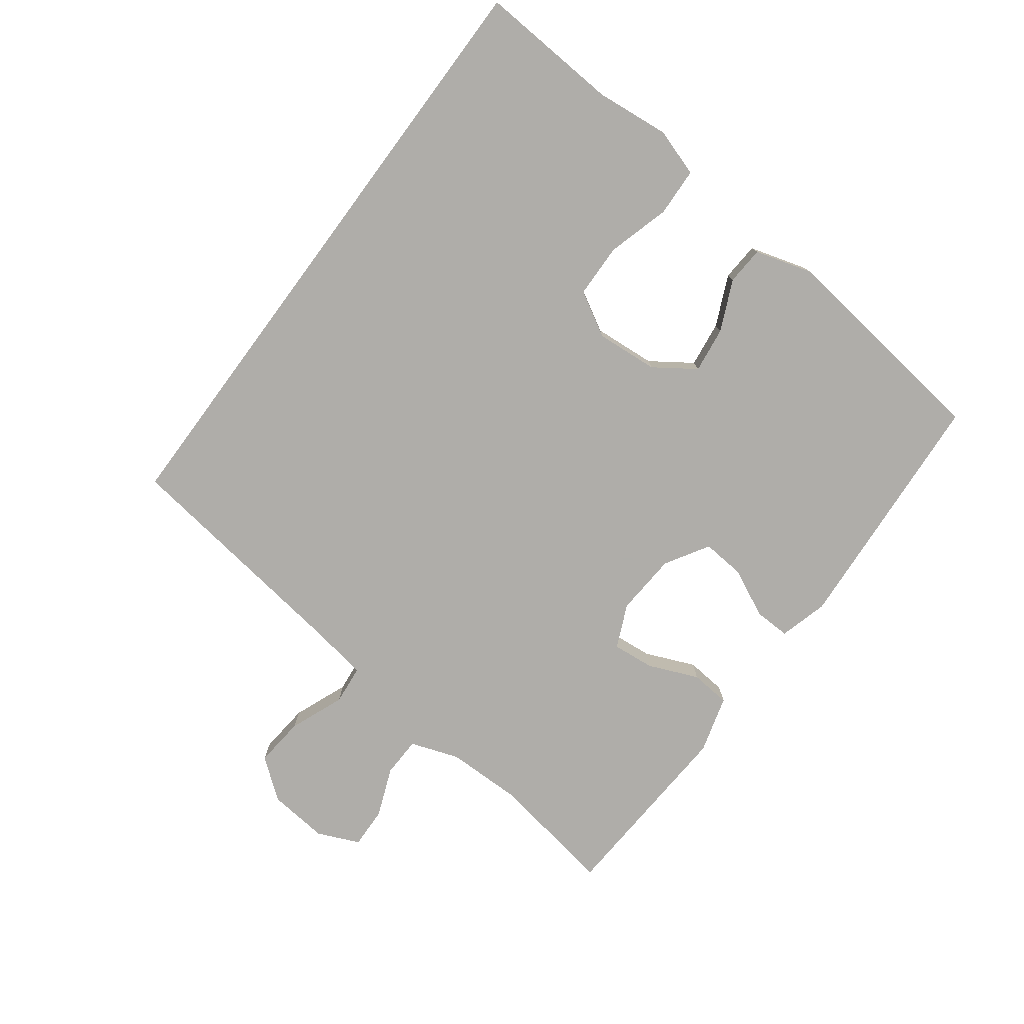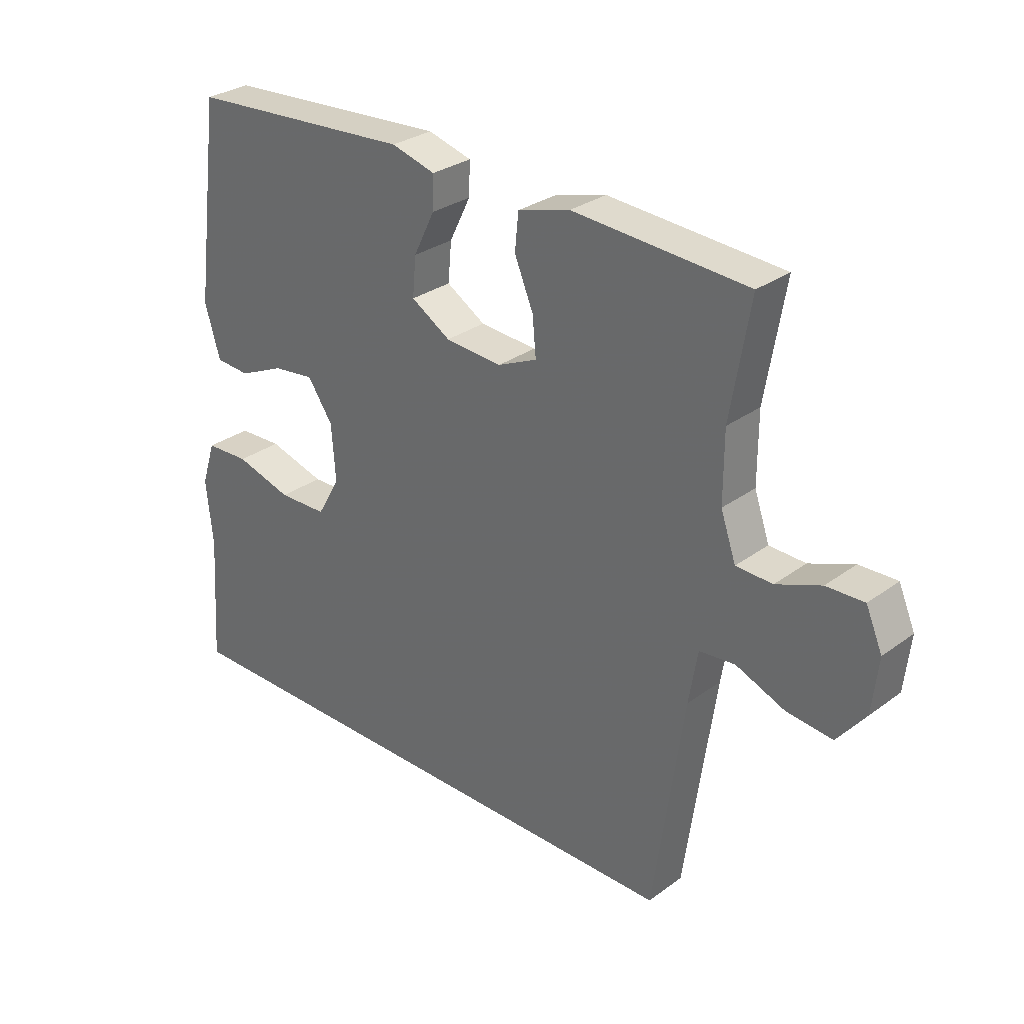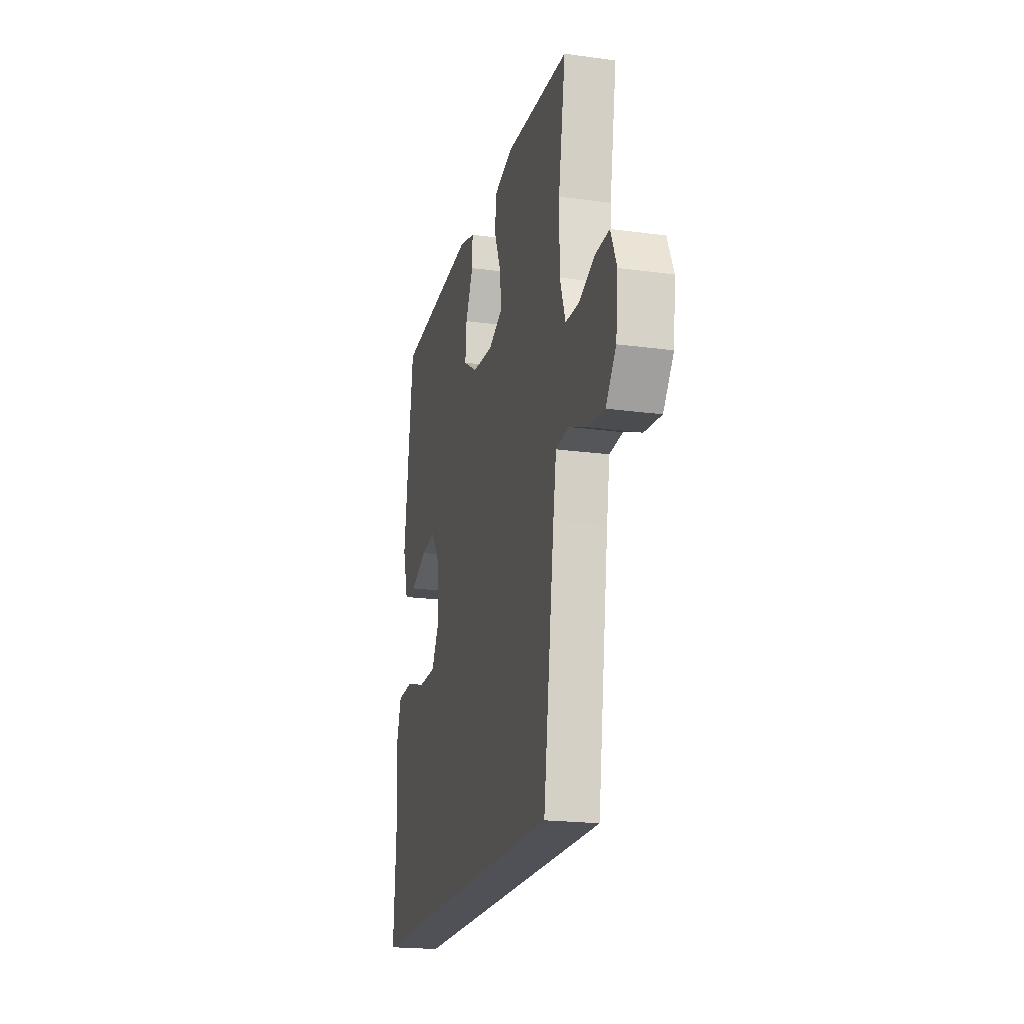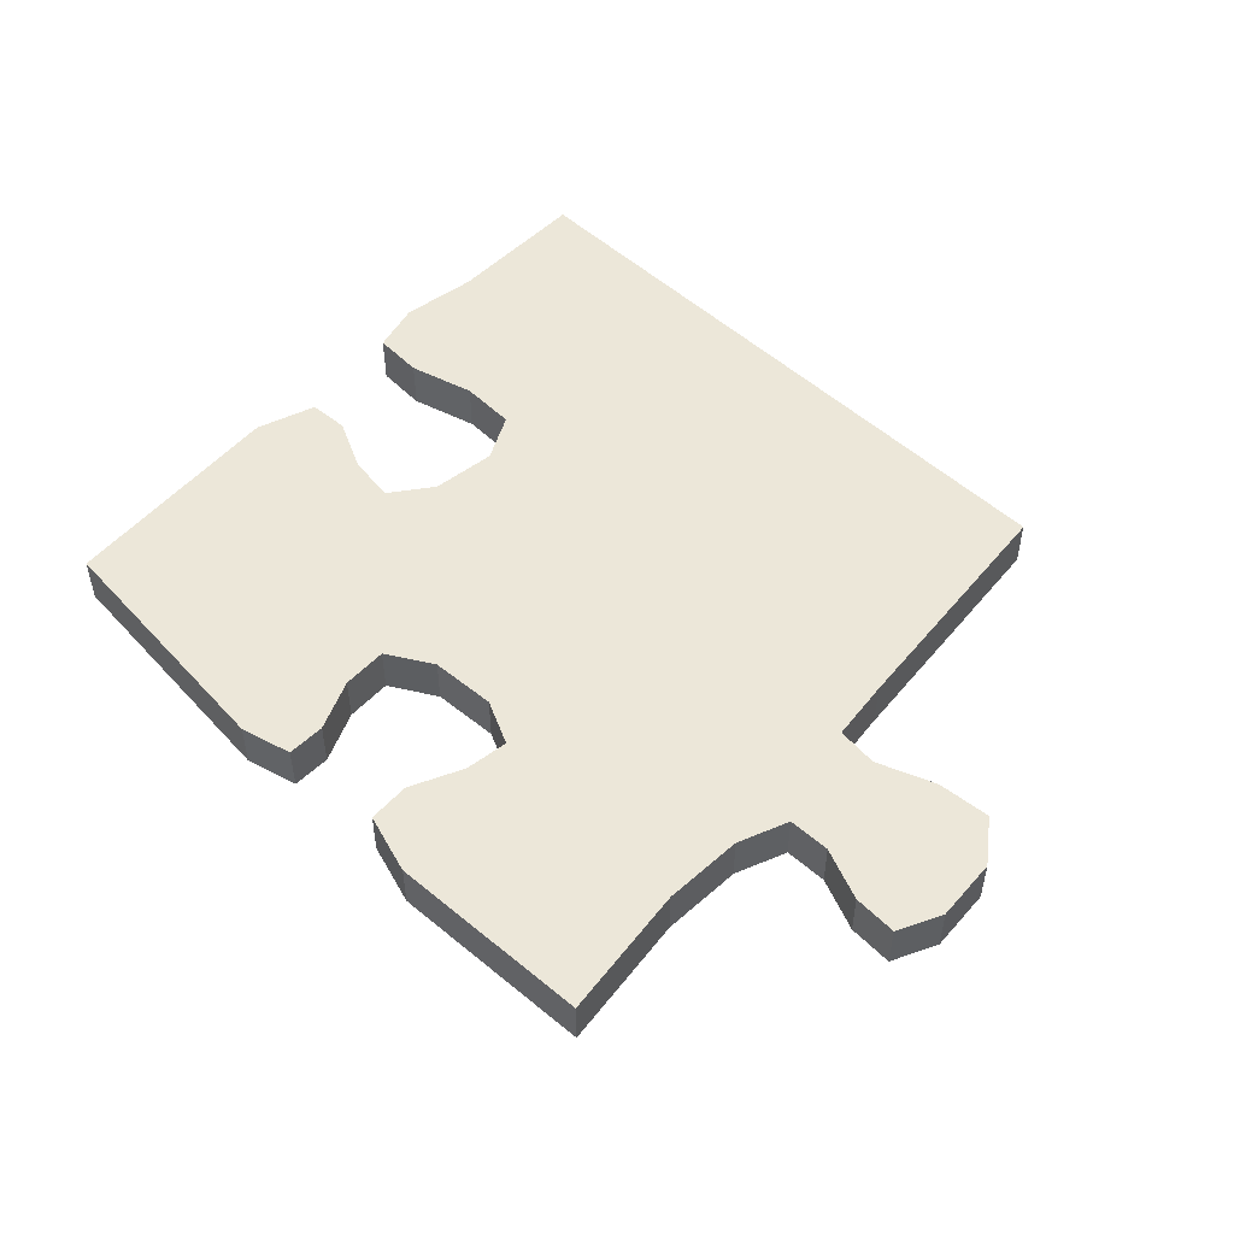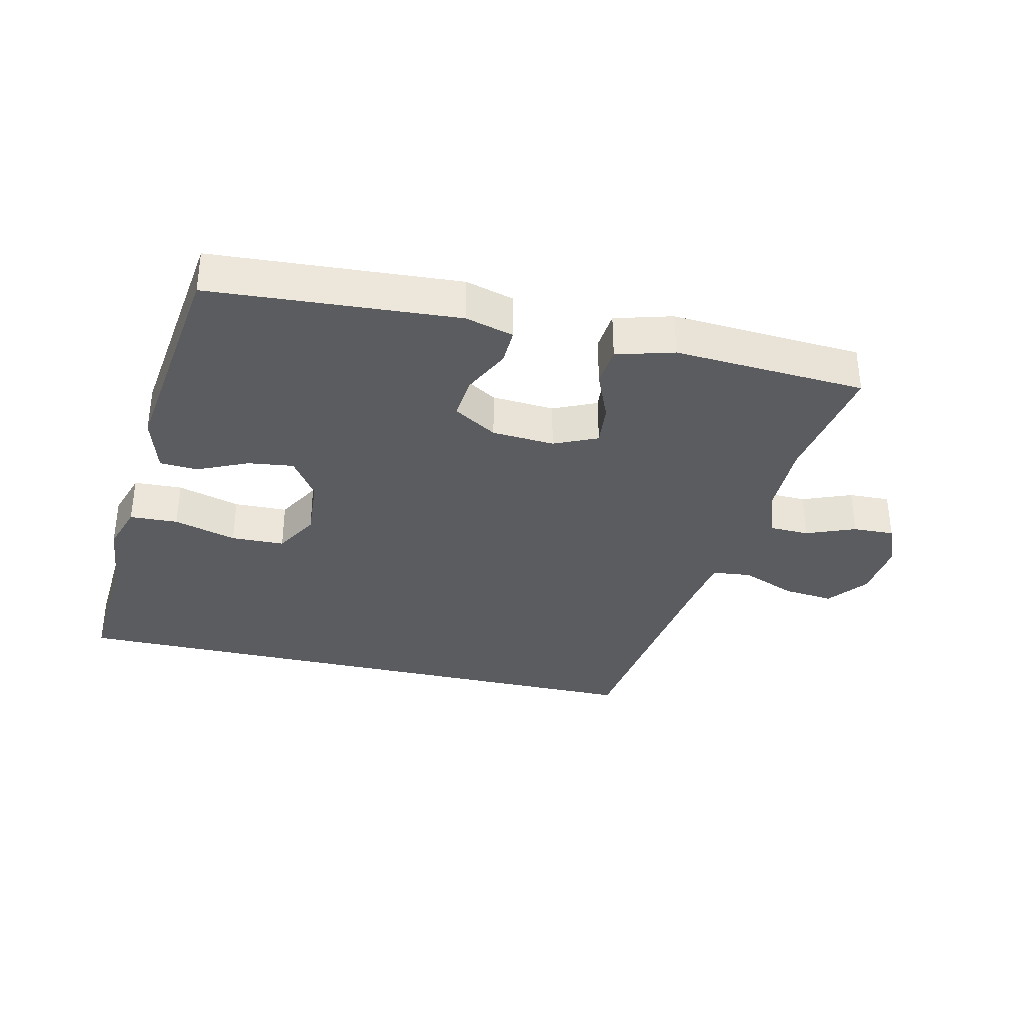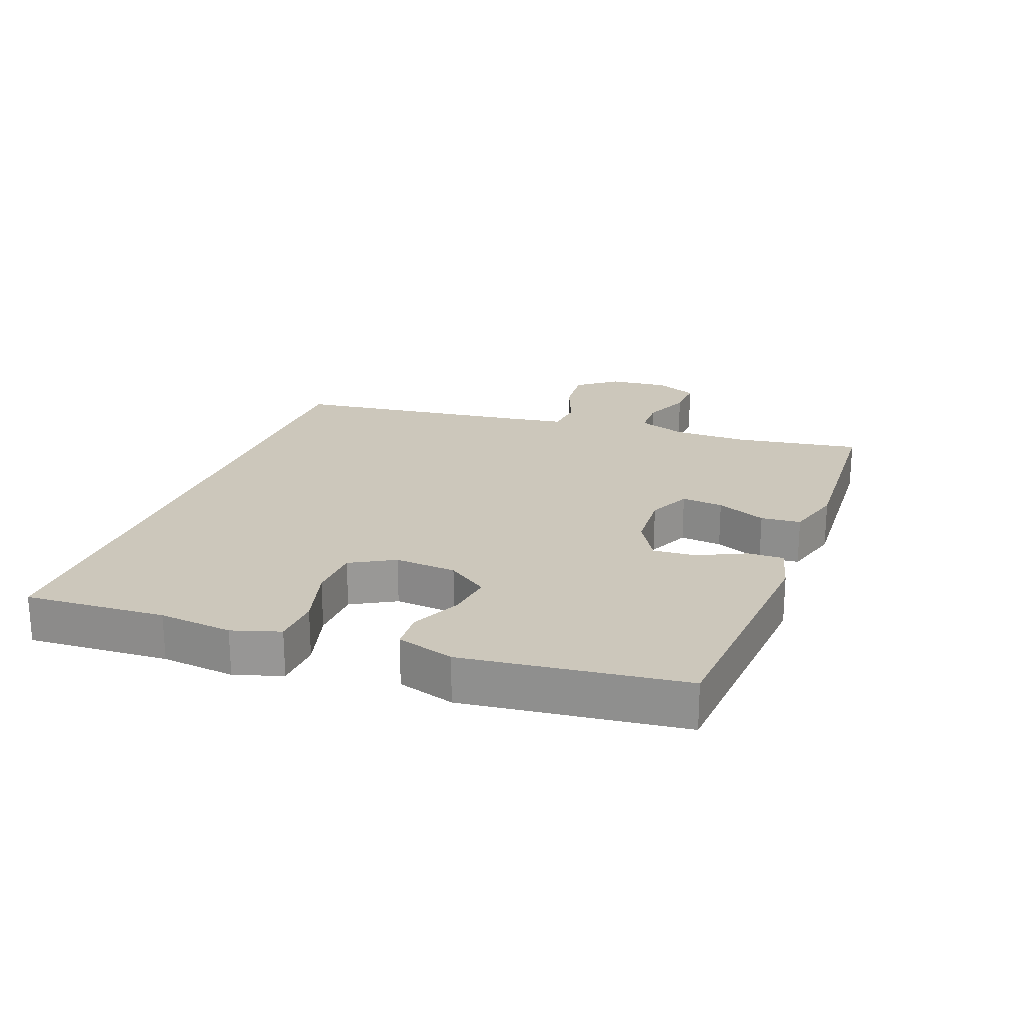
<metadata>
{"format":"obj","ext":"obj","renderer":"f3d","projection":"perspective","resolution":1024,"background":"white","views":[{"elev":-77.2,"azim":-126.5,"up":"+Y"},{"elev":29.7,"azim":43.1,"up":"+Z"},{"elev":-20.3,"azim":76.1,"up":"+Z"},{"elev":49.7,"azim":45.8,"up":"+Y"},{"elev":-34.7,"azim":-12.9,"up":"+Y"},{"elev":21.7,"azim":-69.0,"up":"+Y"}]}
</metadata>
<code>
v -0.5 0.07 0.5
v -0.116 0.07 0.525
v -0.041 0.07 0.504
v -0.043 0.07 0.448
v -0.079 0.07 0.375
v -0.085 0.07 0.308
v -0.018 0.07 0.267
v 0.079 0.07 0.26
v 0.146 0.07 0.29
v 0.14 0.07 0.355
v 0.108 0.07 0.432
v 0.114 0.07 0.494
v 0.203 0.07 0.519
v 0.5 0.07 0.5
v 0.467 0.07 0.305
v 0.467 0.07 0.188
v 0.493 0.07 0.113
v 0.555 0.07 0.111
v 0.631 0.07 0.141
v 0.695 0.07 0.143
v 0.723 0.07 0.078
v 0.713 0.07 -0.015
v 0.665 0.07 -0.076
v 0.587 0.07 -0.068
v 0.503 0.07 -0.034
v 0.442 0.07 -0.04
v 0.427 0.07 -0.131
v 0.375 0.07 -0.5
v -0.583 0.07 -0.5
v -0.568 0.07 -0.282
v -0.579 0.07 -0.168
v -0.555 0.07 -0.094
v -0.48 0.07 -0.091
v -0.383 0.07 -0.119
v -0.3 0.07 -0.117
v -0.261 0.07 -0.049
v -0.268 0.07 0.047
v -0.311 0.07 0.11
v -0.382 0.07 0.101
v -0.46 0.07 0.066
v -0.519 0.07 0.07
v -0.545 0.07 0.159
v -0.5 0 0.5
v -0.116 0 0.525
v -0.041 0 0.504
v -0.043 0 0.448
v -0.079 0 0.375
v -0.085 0 0.308
v -0.018 0 0.267
v 0.079 0 0.26
v 0.146 0 0.29
v 0.14 0 0.355
v 0.108 0 0.432
v 0.114 0 0.494
v 0.203 0 0.519
v 0.5 0 0.5
v 0.467 0 0.305
v 0.467 0 0.188
v 0.493 0 0.113
v 0.555 0 0.111
v 0.631 0 0.141
v 0.695 0 0.143
v 0.723 0 0.078
v 0.713 0 -0.015
v 0.665 0 -0.076
v 0.587 0 -0.068
v 0.503 0 -0.034
v 0.442 0 -0.04
v 0.427 0 -0.131
v 0.375 0 -0.5
v -0.583 0 -0.5
v -0.568 0 -0.282
v -0.579 0 -0.168
v -0.555 0 -0.094
v -0.48 0 -0.091
v -0.383 0 -0.119
v -0.3 0 -0.117
v -0.261 0 -0.049
v -0.268 0 0.047
v -0.311 0 0.11
v -0.382 0 0.101
v -0.46 0 0.066
v -0.519 0 0.07
v -0.545 0 0.159
f 39 40 41 42
f 38 39 42 1
f 37 38 1 2
f 36 37 2 3
f 31 32 33 34
f 30 31 34 35
f 27 28 29 30
f 26 27 30 35
f 22 23 24 25
f 20 21 22 25
f 18 19 20 25
f 17 18 25 26
f 16 17 26 35
f 12 13 14 15
f 10 11 12 15
f 9 10 15 16
f 8 9 16 35
f 3 4 5
f 36 3 5
f 36 5 6
f 7 8 35 36
f 6 7 36
f 84 83 82 81
f 43 84 81 80
f 44 43 80 79
f 45 44 79 78
f 76 75 74 73
f 77 76 73 72
f 72 71 70 69
f 77 72 69 68
f 67 66 65 64
f 67 64 63 62
f 67 62 61 60
f 68 67 60 59
f 77 68 59 58
f 57 56 55 54
f 57 54 53 52
f 58 57 52 51
f 77 58 51 50
f 47 46 45
f 47 45 78
f 48 47 78
f 78 77 50 49
f 78 49 48
f 1 43 44 2
f 2 44 45 3
f 3 45 46 4
f 4 46 47 5
f 5 47 48 6
f 6 48 49 7
f 7 49 50 8
f 8 50 51 9
f 9 51 52 10
f 10 52 53 11
f 11 53 54 12
f 12 54 55 13
f 13 55 56 14
f 14 56 57 15
f 15 57 58 16
f 16 58 59 17
f 17 59 60 18
f 18 60 61 19
f 19 61 62 20
f 20 62 63 21
f 21 63 64 22
f 22 64 65 23
f 23 65 66 24
f 24 66 67 25
f 25 67 68 26
f 26 68 69 27
f 27 69 70 28
f 28 70 71 29
f 29 71 72 30
f 30 72 73 31
f 31 73 74 32
f 32 74 75 33
f 33 75 76 34
f 34 76 77 35
f 35 77 78 36
f 36 78 79 37
f 37 79 80 38
f 38 80 81 39
f 39 81 82 40
f 40 82 83 41
f 41 83 84 42
f 42 84 43 1

</code>
